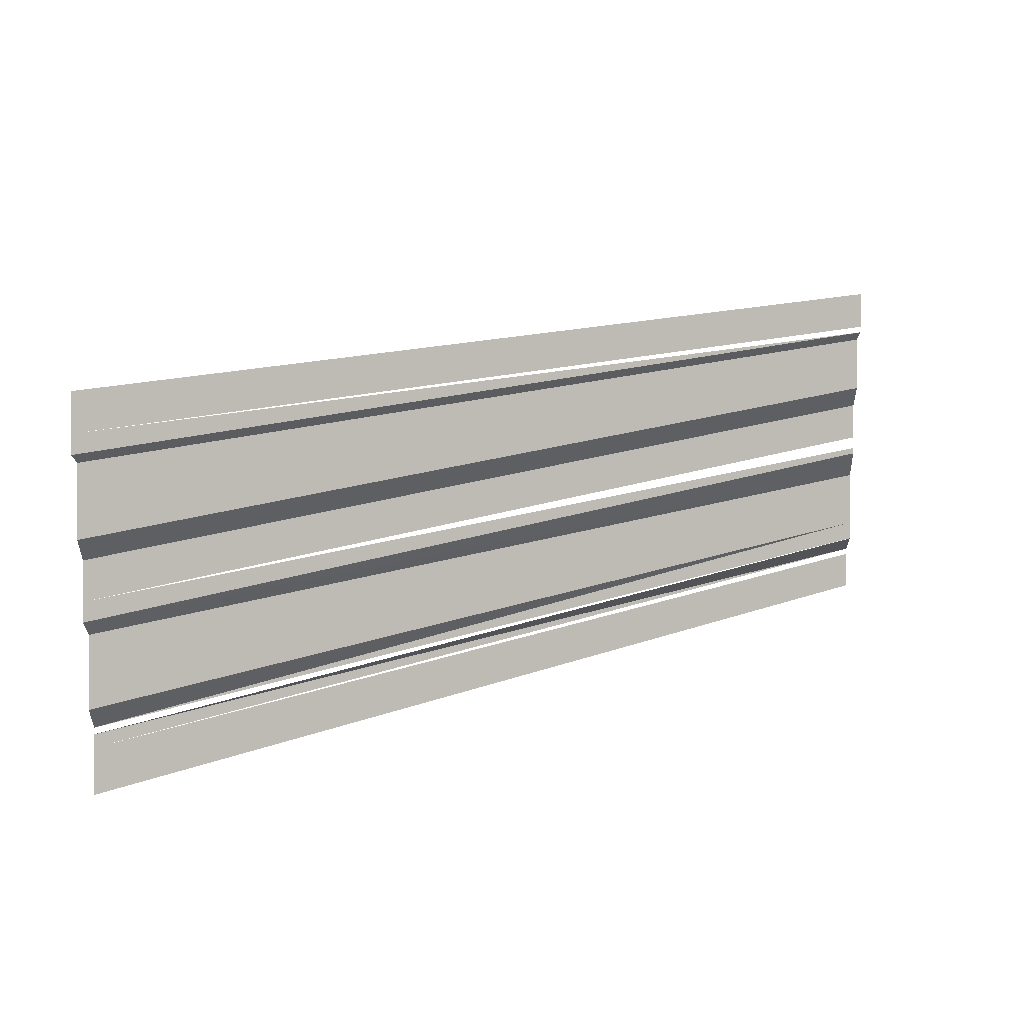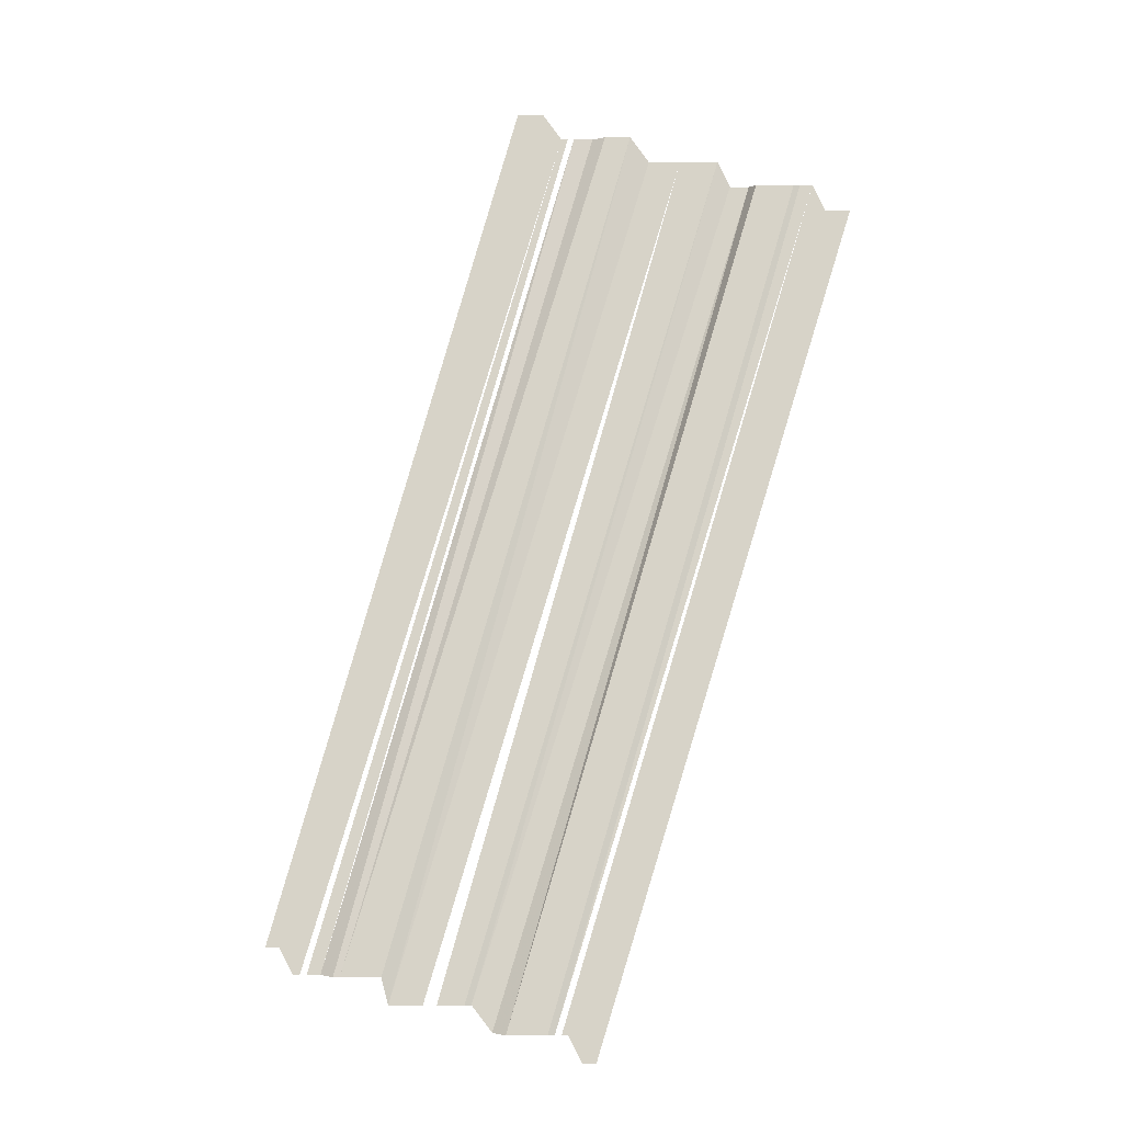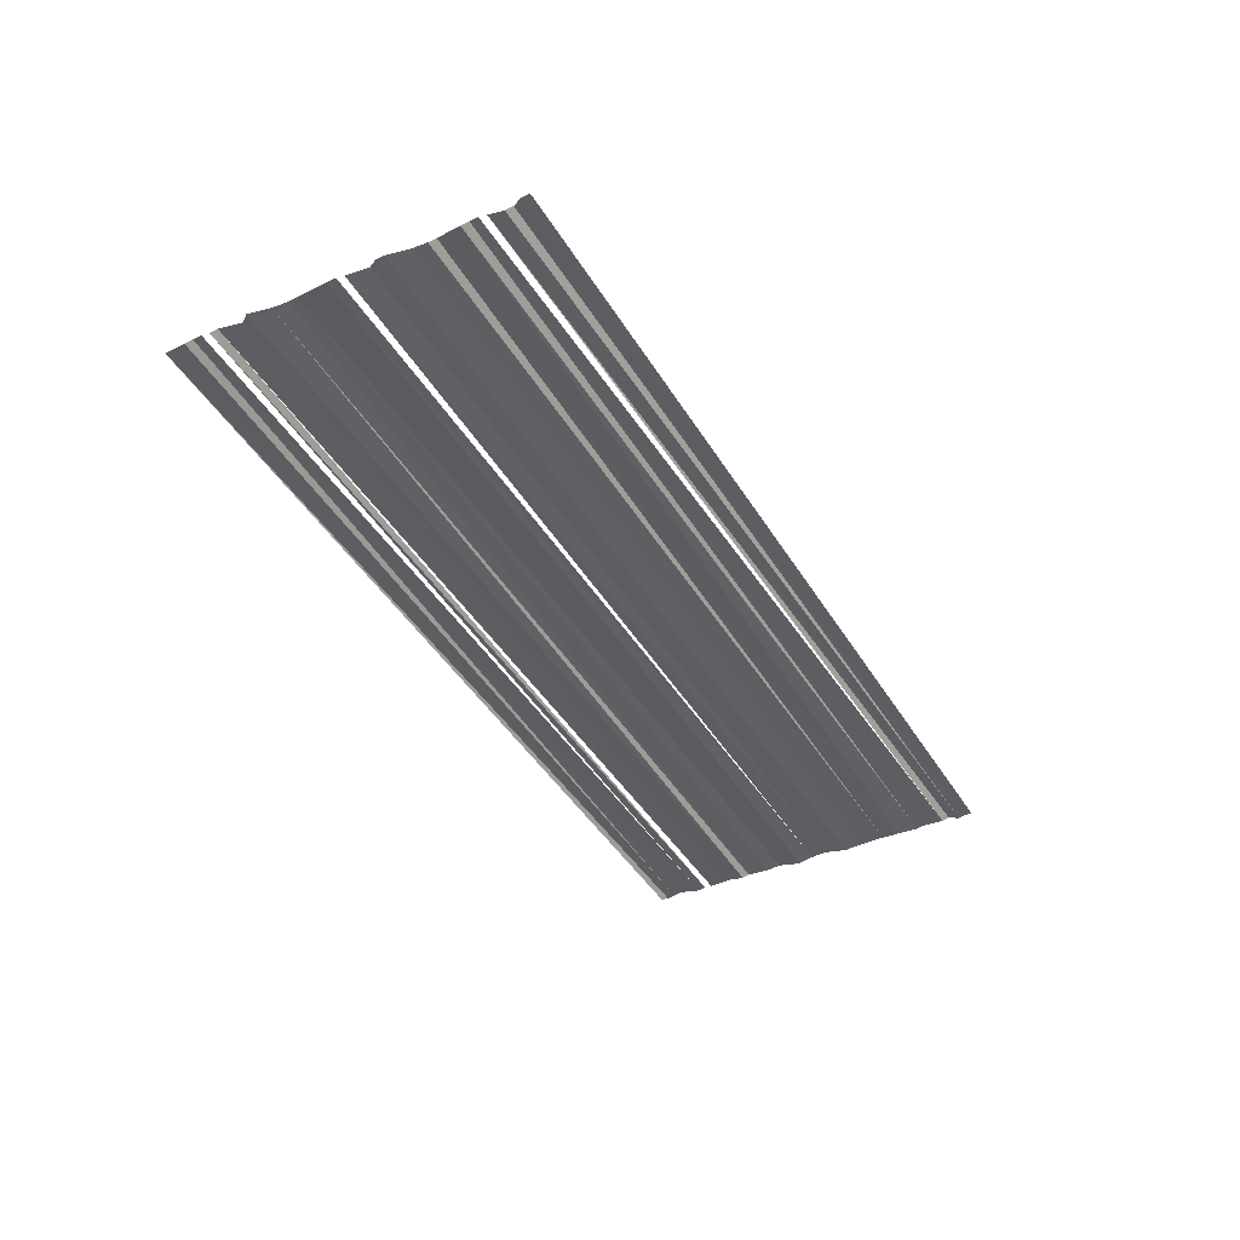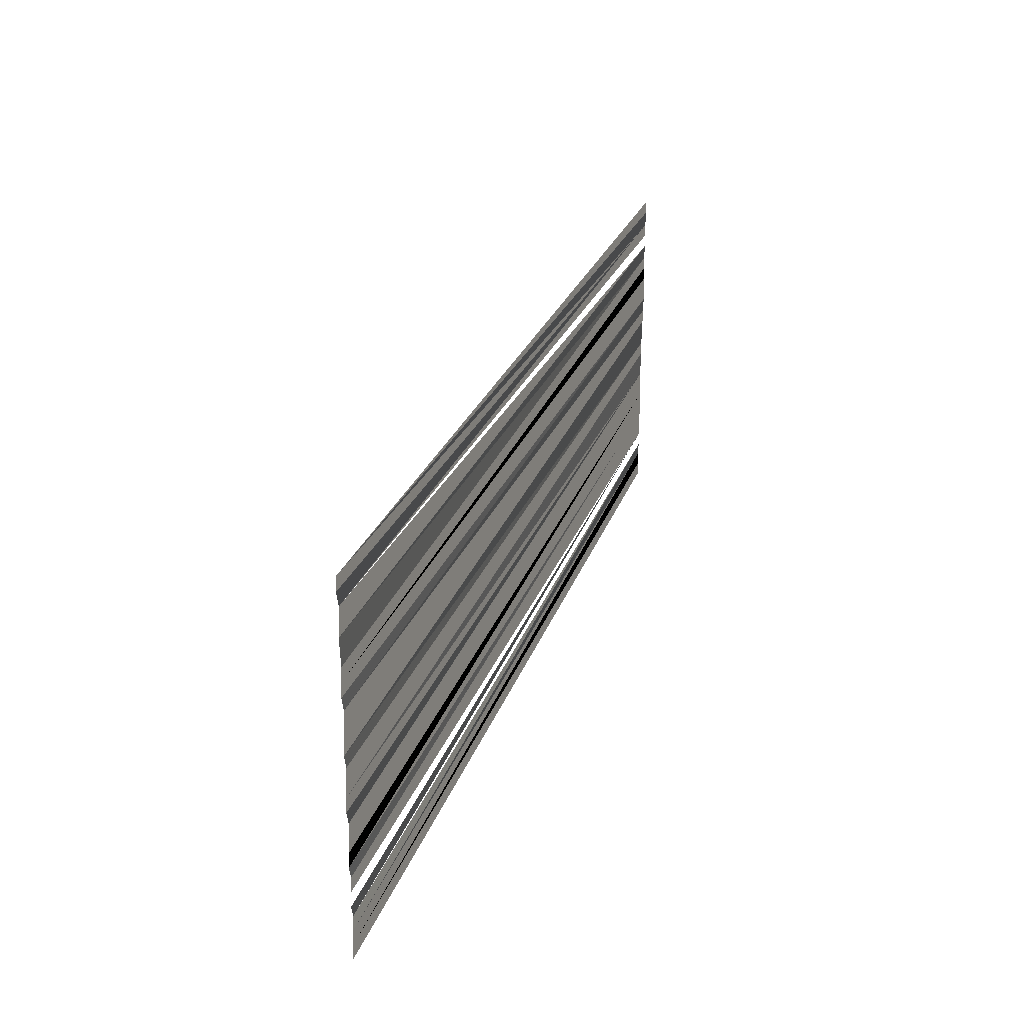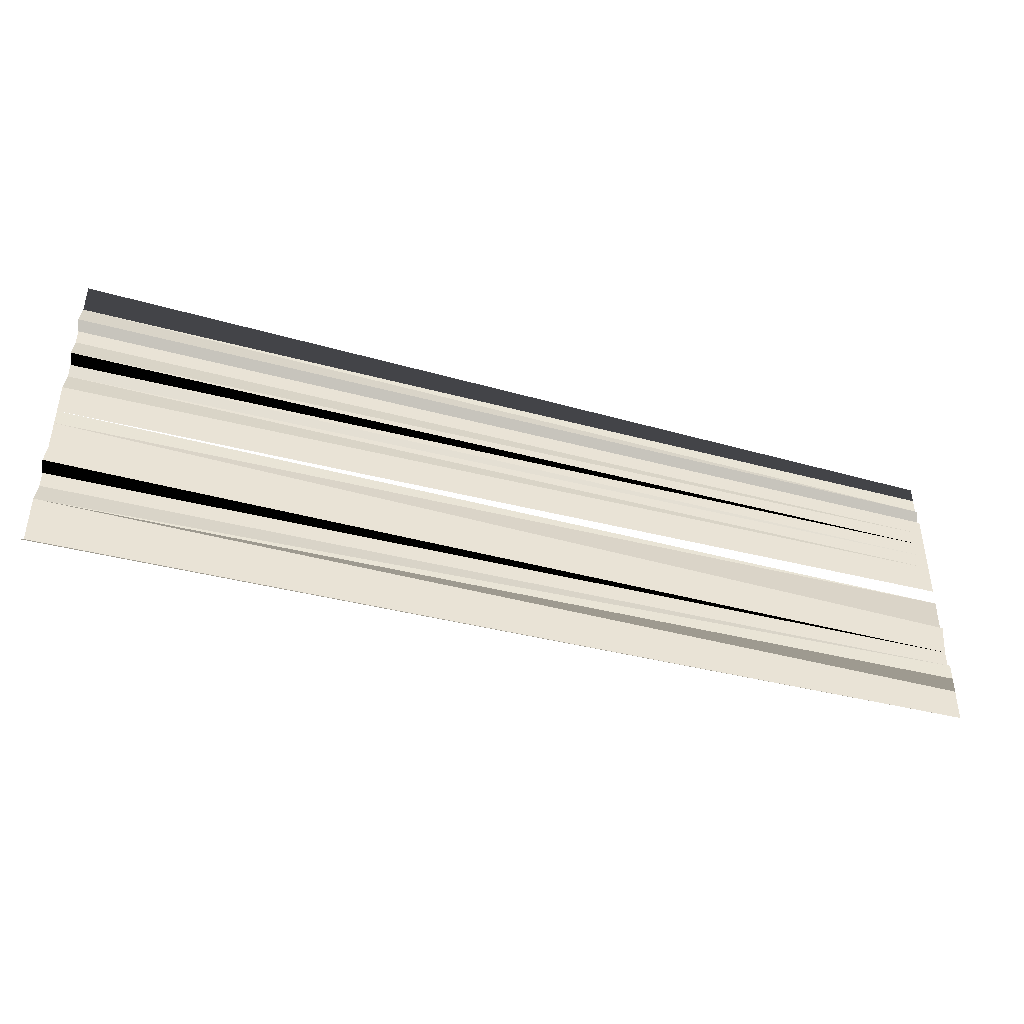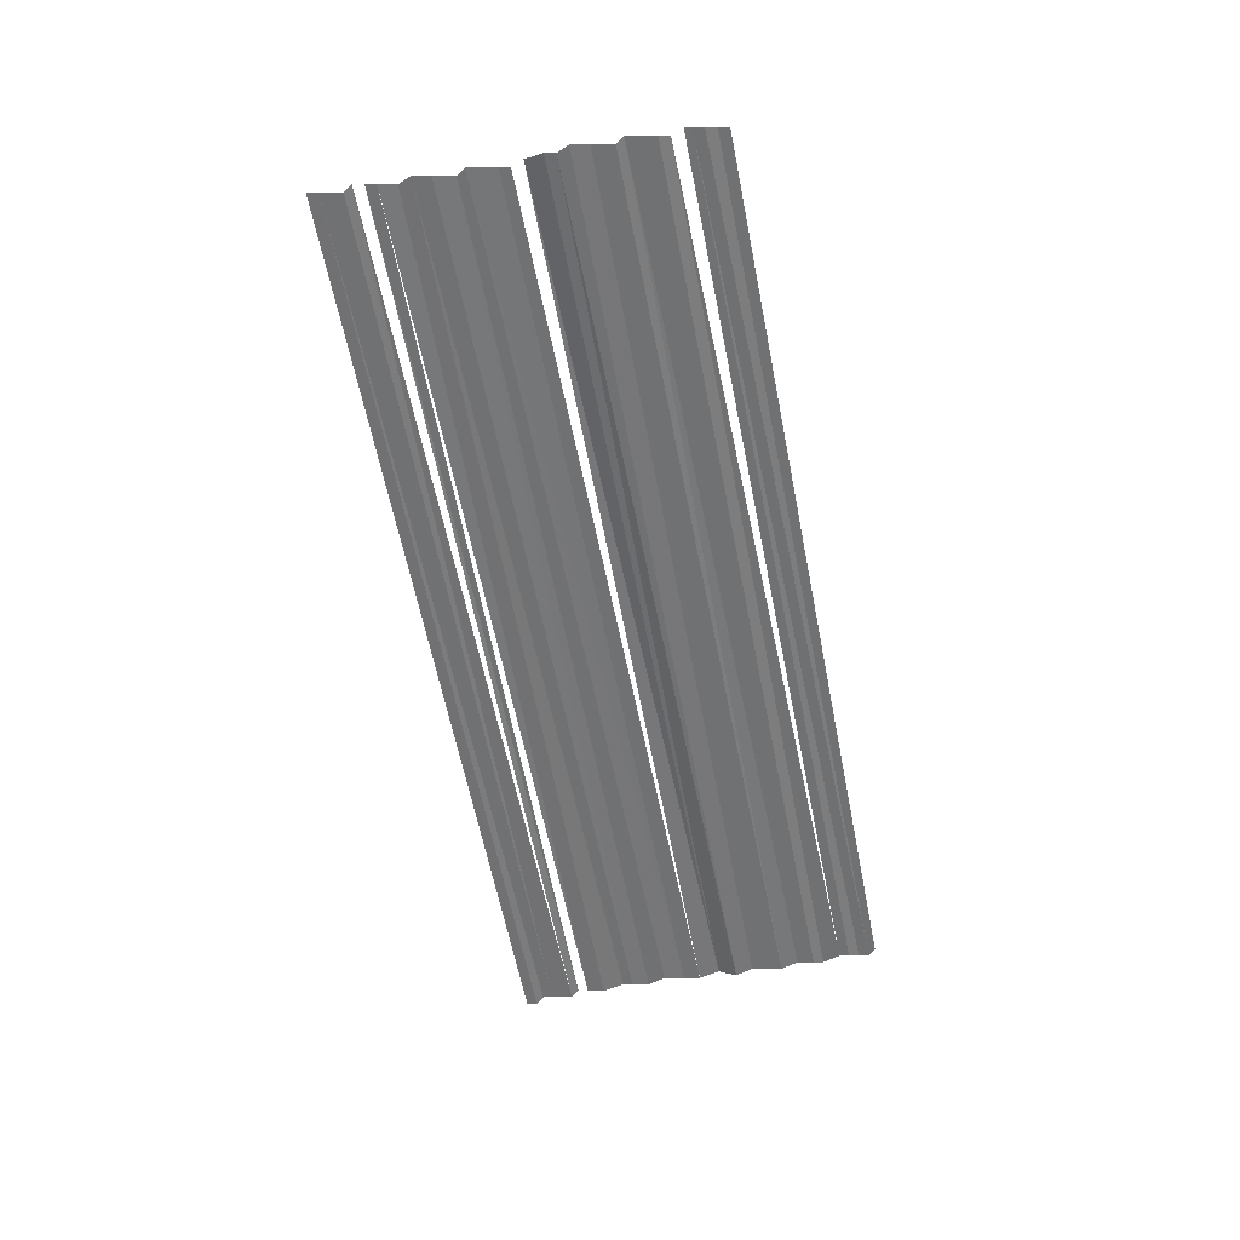
<metadata>
{"format":"obj","ext":"obj","renderer":"f3d","projection":"perspective","resolution":1024,"background":"white","views":[{"elev":16.5,"azim":144.9,"up":"+Z"},{"elev":77.0,"azim":-73.5,"up":"+Y"},{"elev":-39.5,"azim":-62.1,"up":"+Y"},{"elev":26.8,"azim":107.2,"up":"+Z"},{"elev":-45.9,"azim":162.6,"up":"+Z"},{"elev":-55.5,"azim":-79.4,"up":"+Y"}]}
</metadata>
<code>
o 5674
v 2223 1867 13.25
v 2223 1867 13.25
v 2223 1867 13.25
v 2223 1867 13.25
v 2223 1867 13.25
v 2223 1867 13.25
v 2223 1867 13.25
v 2223 1867 13.25
v 2223 1867 13.25
v 2223 1867 13.25
v 2223 1867 13.25
v 2223 1867 13.25
v 2223 1867 13.25
v 2223 1867 13.25
v 2223 1867 13.25
v 2223 1867 13.25
v 2223 1867 13.25
v 2223 1867 13.25
v 2223 1867 13.25
v 2223 1867 13.25
v 2223 1867 13.25
v 2223 1867 13.25
v 2223 1867 13.25
v 2223 1867 13.25
v 2223 1867 13.25
v 2223 1867 13.24
v 2223 1867 13.24
v 2223 1867 13.24
v 2223 1867 13.24
v 2223 1867 13.24
v 2223 1867 13.24
v 2223 1867 13.24
v 2223 1867 13.24
v 2223 1867 13.24
v 2223 1867 13.24
v 2223 1867 13.24
v 2223 1867 13.24
v 2223 1867 13.24
v 2223 1867 13.24
v 2223 1867 13.24
v 2223 1867 13.24
v 2223 1867 13.24
v 2223 1867 13.24
v 2223 1867 13.24
v 2223 1867 13.24
v 2223 1867 13.24
v 2223 1867 13.24
v 2223 1867 13.24
v 2223 1867 13.24
v 2223 1867 13.24
v 2223 1867 13.24
v 2223 1867 13.24
v 2223 1867 13.24
v 2223 1867 13.24
v 2223 1867 13.24
v 2223 1867 13.24
f 1 2 3
f 1 3 4
f 4 3 5
f 4 5 6
f 6 5 7
f 6 7 8
f 8 7 9
f 8 9 10
f 10 11 12
f 12 11 13
f 12 13 14
f 14 13 15
f 14 15 16
f 16 15 17
f 16 17 18
f 18 17 19
f 18 19 20
f 20 19 21
f 20 21 22
f 22 21 23
f 22 23 24
f 24 23 25
f 24 25 26
f 25 27 26
f 26 27 28
f 26 28 29
f 30 31 29
f 31 32 29
f 31 33 32
f 33 34 32
f 33 35 34
f 36 35 33
f 36 37 35
f 38 37 36
f 38 39 37
f 40 39 38
f 40 41 39
f 42 41 40
f 42 43 41
f 44 43 42
f 45 46 44
f 45 47 46
f 48 49 47
f 50 49 48
f 50 51 49
f 52 51 50
f 53 51 52
f 53 54 51
f 55 54 53
f 55 56 54

</code>
